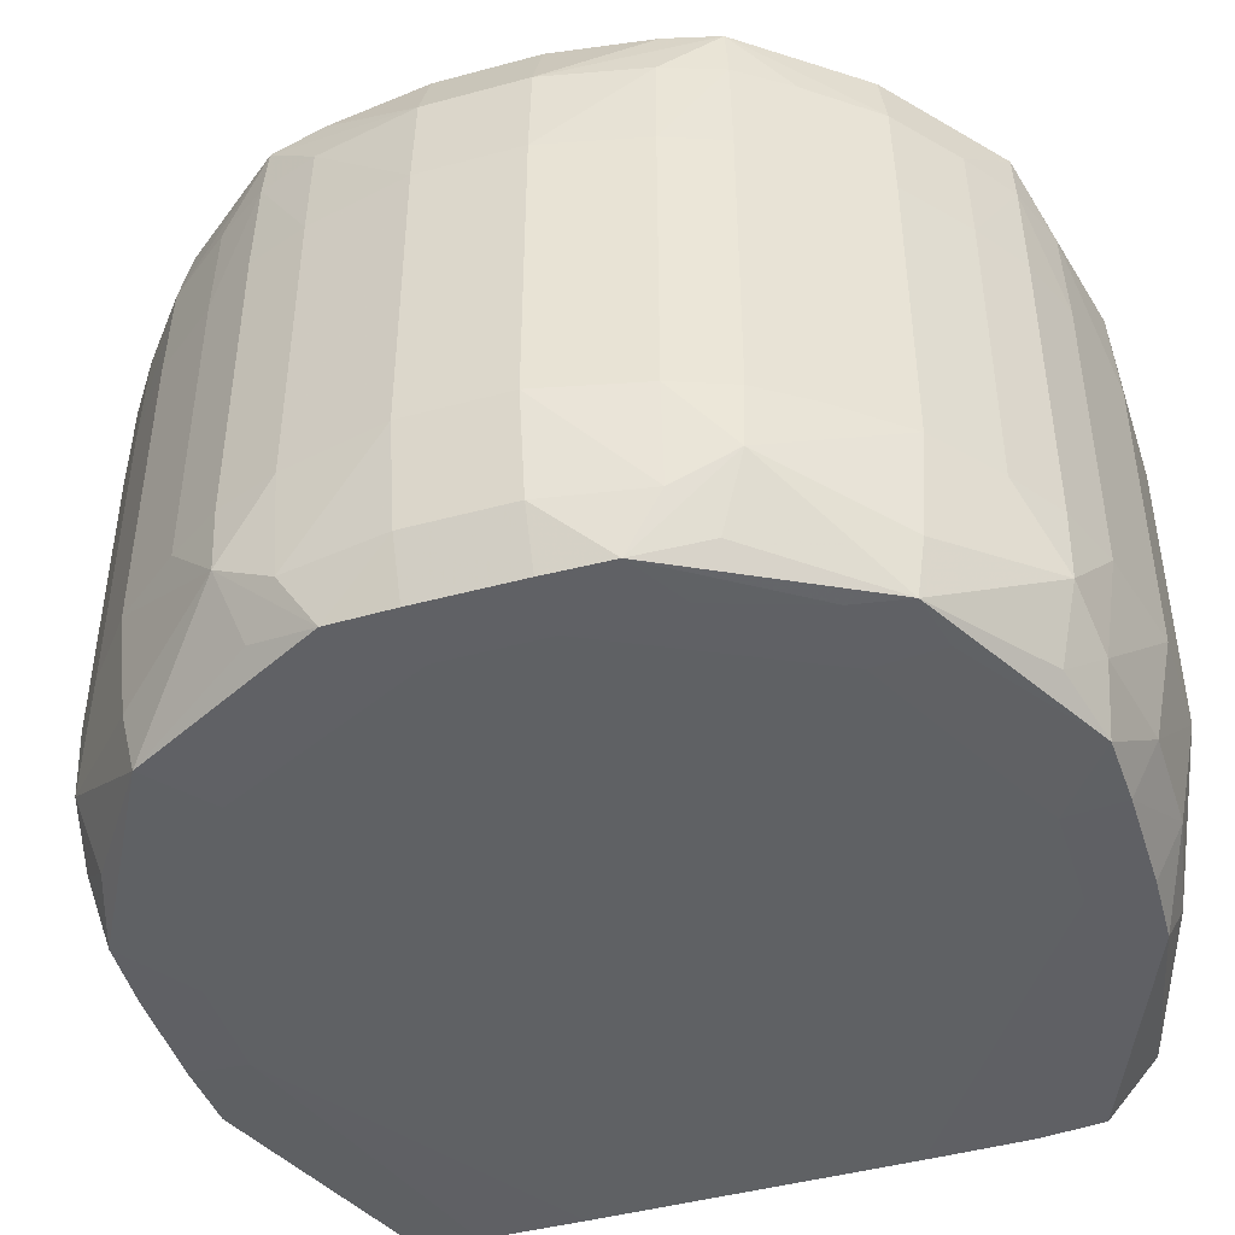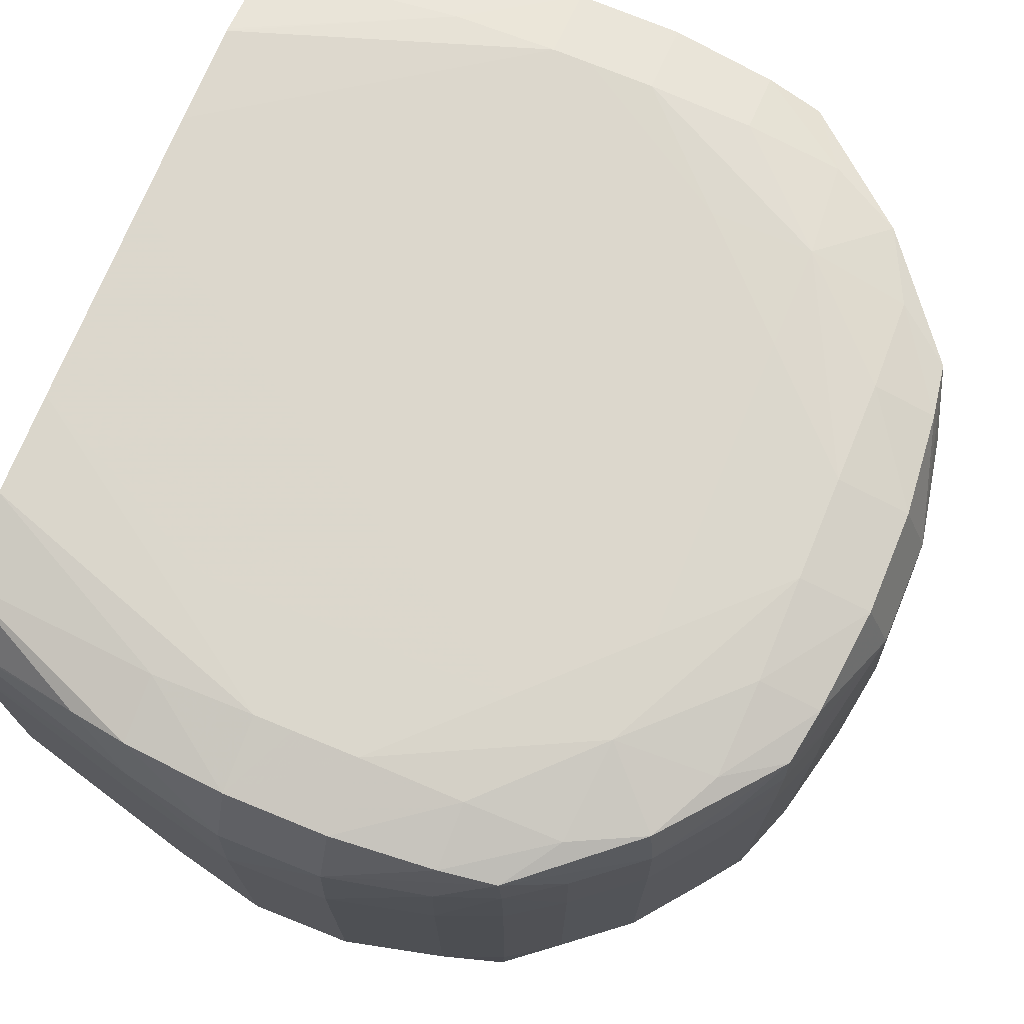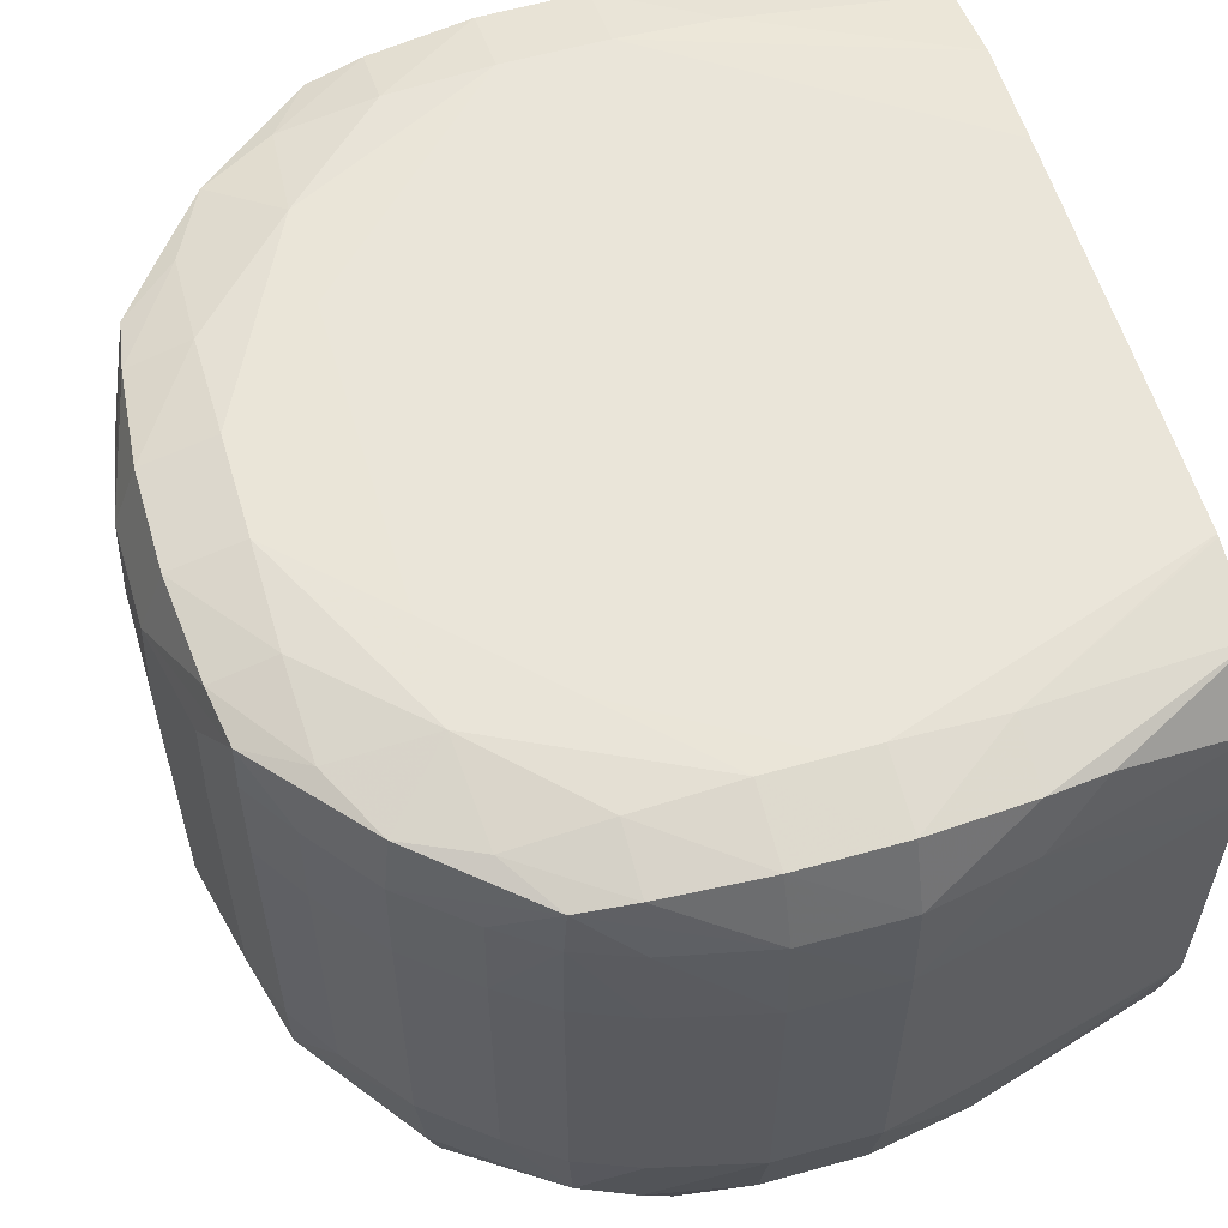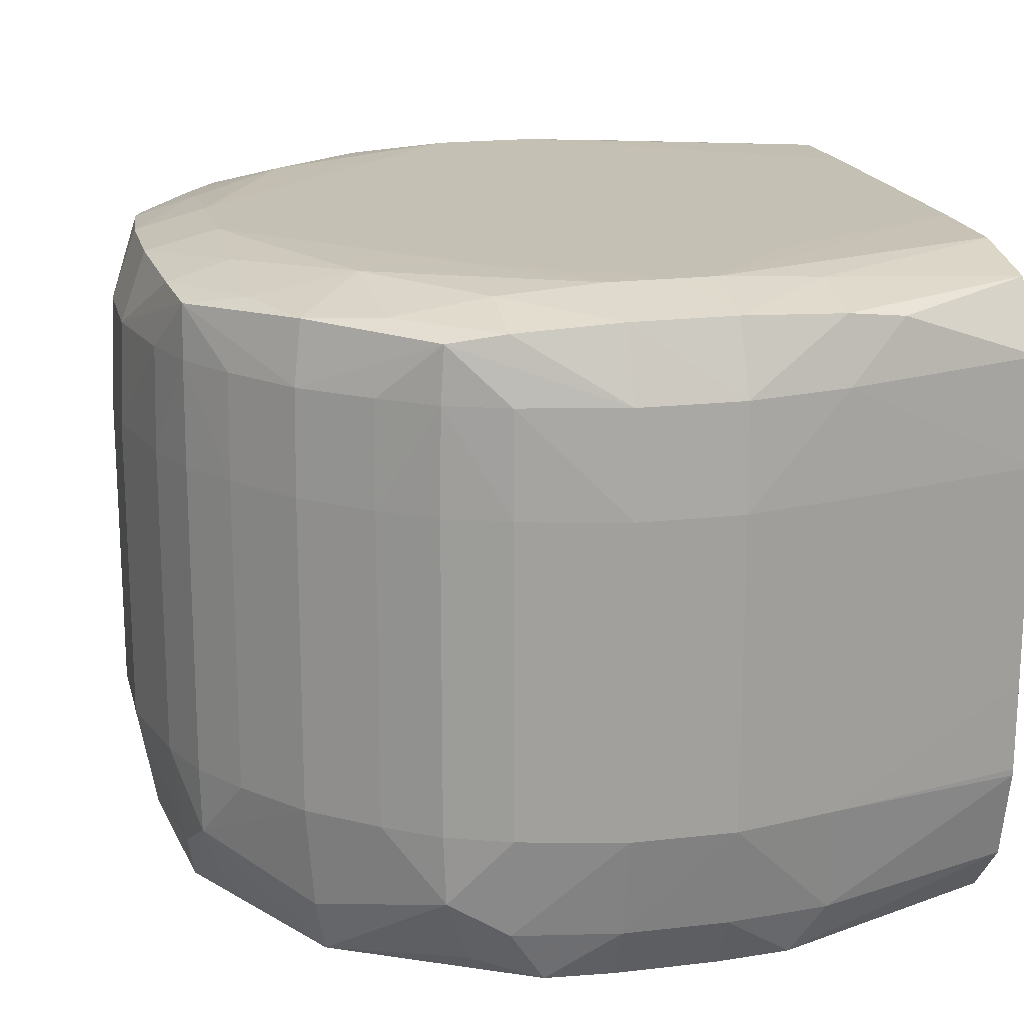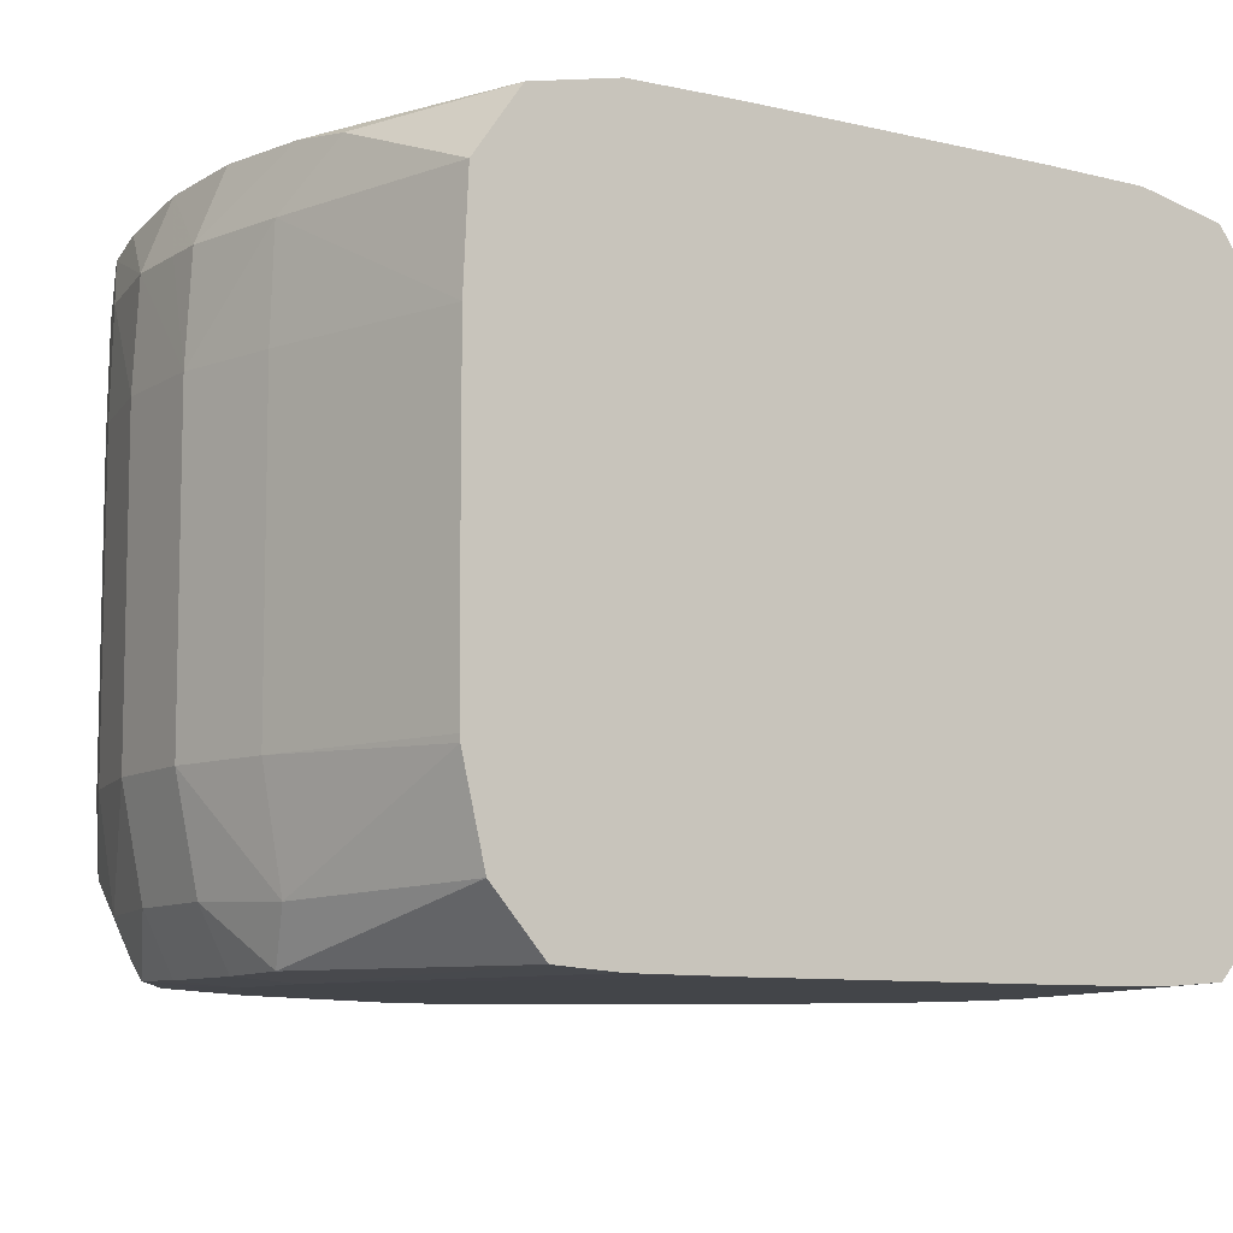
<metadata>
{"format":"obj","ext":"obj","renderer":"f3d","projection":"perspective","resolution":1024,"background":"white","views":[{"elev":-45.4,"azim":107.4,"up":"+Z"},{"elev":73.0,"azim":22.4,"up":"+Z"},{"elev":58.3,"azim":163.6,"up":"+Z"},{"elev":18.3,"azim":166.8,"up":"+Z"},{"elev":-8.8,"azim":-122.8,"up":"+Z"}]}
</metadata>
<code>
v 0.1537 0.002913 -0.1462
v 0.1537 0.002913 -0.1425
v 0.1537 0.002924 -0.1479
v 0.1573 0.001983 -0.1481
v 0.1537 0.003002 -0.1406
v 0.1573 0.001983 -0.1425
v 0.1573 0.002046 -0.1407
v 0.1537 0.002926 -0.1481
v 0.1573 0.002306 -0.15
v 0.1592 0.001579 -0.1481
v 0.1537 0.003043 -0.1405
v 0.1563 0.002524 -0.1397
v 0.1592 0.001579 -0.1425
v 0.1592 0.001686 -0.1407
v 0.1573 0.002354 -0.1395
v 0.1537 0.003327 -0.1499
v 0.1592 0.00196 -0.1499
v 0.1579 0.002522 -0.1509
v 0.161 0.001604 -0.1481
v 0.161 0.001976 -0.1499
v 0.1537 0.003826 -0.1394
v 0.161 0.001604 -0.1425
v 0.161 0.001706 -0.1407
v 0.1599 0.001693 -0.1407
v 0.1599 0.001879 -0.1402
v 0.1592 0.002196 -0.1394
v 0.1573 0.003526 -0.1392
v 0.1537 0.004217 -0.1509
v 0.1592 0.002471 -0.1509
v 0.1599 0.002473 -0.1509
v 0.161 0.002476 -0.1509
v 0.1537 0.004243 -0.1509
v 0.1592 0.003526 -0.151
v 0.1629 0.002339 -0.1499
v 0.1629 0.002056 -0.1481
v 0.1622 0.002527 -0.1509
v 0.1537 0.005376 -0.1391
v 0.1629 0.002056 -0.1425
v 0.1629 0.002112 -0.1407
v 0.1639 0.002557 -0.1397
v 0.1629 0.002385 -0.1396
v 0.161 0.002204 -0.1394
v 0.161 0.003526 -0.1391
v 0.1599 0.003526 -0.1391
v 0.1592 0.003526 -0.1391
v 0.1599 0.003132 -0.151
v 0.161 0.003526 -0.151
v 0.1537 0.005335 -0.151
v 0.1537 0.005376 -0.151
v 0.1537 0.007166 -0.151
v 0.1573 0.005376 -0.151
v 0.1629 0.005376 -0.151
v 0.1635 0.00291 -0.1506
v 0.1639 0.002532 -0.1493
v 0.164 0.002496 -0.1481
v 0.1629 0.003526 -0.1509
v 0.1647 0.00419 -0.1509
v 0.1657 0.004411 -0.1509
v 0.1537 0.005435 -0.1391
v 0.164 0.002496 -0.1425
v 0.1639 0.002516 -0.1407
v 0.1649 0.003163 -0.1407
v 0.166 0.004088 -0.1407
v 0.1659 0.00423 -0.1396
v 0.1646 0.003577 -0.1395
v 0.1629 0.003526 -0.1392
v 0.1647 0.005376 -0.1391
v 0.1629 0.005376 -0.1391
v 0.1573 0.005376 -0.1391
v 0.1537 0.007225 -0.1391
v 0.1647 0.005376 -0.151
v 0.1537 0.01277 -0.151
v 0.1629 0.01462 -0.151
v 0.1647 0.007227 -0.151
v 0.1659 0.004225 -0.1499
v 0.166 0.004057 -0.1481
v 0.1649 0.003132 -0.1481
v 0.1659 0.005376 -0.1509
v 0.1676 0.0079 -0.1509
v 0.1672 0.006667 -0.1505
v 0.1676 0.006207 -0.1493
v 0.1649 0.003132 -0.1425
v 0.166 0.004057 -0.1425
v 0.167 0.005232 -0.1425
v 0.1669 0.005264 -0.1407
v 0.1675 0.006248 -0.1397
v 0.1665 0.005529 -0.1395
v 0.1666 0.007227 -0.1392
v 0.1666 0.009077 -0.1391
v 0.1647 0.007227 -0.1391
v 0.1537 0.01098 -0.1391
v 0.1666 0.009077 -0.151
v 0.1666 0.00726 -0.1509
v 0.1537 0.01456 -0.151
v 0.1592 0.01647 -0.151
v 0.1573 0.01462 -0.151
v 0.1647 0.01462 -0.151
v 0.1647 0.01277 -0.151
v 0.161 0.01647 -0.151
v 0.167 0.005232 -0.1481
v 0.1676 0.009077 -0.1509
v 0.1681 0.009077 -0.1499
v 0.1677 0.00726 -0.1499
v 0.168 0.007227 -0.1481
v 0.1676 0.006159 -0.1481
v 0.1676 0.006159 -0.1425
v 0.1676 0.006189 -0.1407
v 0.1679 0.007227 -0.1407
v 0.1683 0.009077 -0.1407
v 0.1677 0.007227 -0.1396
v 0.1679 0.009077 -0.1394
v 0.1666 0.01092 -0.1391
v 0.1647 0.01277 -0.1391
v 0.1629 0.01462 -0.1391
v 0.1573 0.01462 -0.1391
v 0.1537 0.01277 -0.1391
v 0.1666 0.01092 -0.151
v 0.1537 0.01462 -0.151
v 0.1537 0.01576 -0.1509
v 0.1579 0.01748 -0.1509
v 0.1592 0.01753 -0.1509
v 0.1599 0.01713 -0.151
v 0.1629 0.01647 -0.1509
v 0.1647 0.01581 -0.1509
v 0.1657 0.01559 -0.1509
v 0.1659 0.01462 -0.1509
v 0.1666 0.01274 -0.1509
v 0.161 0.01752 -0.1509
v 0.1622 0.01747 -0.1509
v 0.1676 0.01092 -0.1509
v 0.1684 0.009077 -0.1481
v 0.1681 0.01092 -0.1499
v 0.168 0.007227 -0.1425
v 0.1684 0.009077 -0.1425
v 0.1683 0.01092 -0.1407
v 0.1679 0.01092 -0.1394
v 0.1666 0.01277 -0.1392
v 0.1647 0.01462 -0.1391
v 0.161 0.01647 -0.1391
v 0.1599 0.01647 -0.1391
v 0.1592 0.01647 -0.1391
v 0.1537 0.01462 -0.1391
v 0.1676 0.0121 -0.1509
v 0.1537 0.01667 -0.1499
v 0.1573 0.01769 -0.15
v 0.1592 0.01804 -0.1499
v 0.1599 0.01753 -0.1509
v 0.1635 0.01709 -0.1506
v 0.1639 0.01747 -0.1493
v 0.1659 0.01577 -0.1499
v 0.1676 0.01379 -0.1493
v 0.1672 0.01333 -0.1505
v 0.161 0.01802 -0.1499
v 0.1629 0.01766 -0.1499
v 0.1684 0.01092 -0.1481
v 0.1677 0.01274 -0.1499
v 0.1684 0.01092 -0.1425
v 0.1679 0.01277 -0.1407
v 0.1675 0.01375 -0.1397
v 0.1677 0.01277 -0.1396
v 0.1665 0.01447 -0.1395
v 0.1659 0.01577 -0.1396
v 0.1646 0.01642 -0.1395
v 0.1629 0.01647 -0.1392
v 0.161 0.0178 -0.1394
v 0.1592 0.0178 -0.1394
v 0.1573 0.01647 -0.1392
v 0.1537 0.01468 -0.1391
v 0.1537 0.01707 -0.1482
v 0.1573 0.01802 -0.1481
v 0.1592 0.01842 -0.1481
v 0.1599 0.01827 -0.1488
v 0.1629 0.01794 -0.1481
v 0.164 0.0175 -0.1481
v 0.1649 0.01687 -0.1481
v 0.166 0.01594 -0.1481
v 0.1676 0.01384 -0.1481
v 0.168 0.01277 -0.1481
v 0.167 0.01477 -0.1481
v 0.161 0.0184 -0.1481
v 0.168 0.01277 -0.1425
v 0.1676 0.01381 -0.1407
v 0.1669 0.01474 -0.1407
v 0.166 0.01591 -0.1407
v 0.1639 0.01744 -0.1397
v 0.1629 0.01761 -0.1396
v 0.161 0.01829 -0.1407
v 0.1599 0.01831 -0.1407
v 0.1592 0.01831 -0.1407
v 0.1573 0.01765 -0.1395
v 0.1537 0.01617 -0.1394
v 0.1537 0.01707 -0.1481
v 0.1537 0.01709 -0.1465
v 0.1573 0.01802 -0.1425
v 0.1592 0.01842 -0.1425
v 0.1629 0.01794 -0.1425
v 0.164 0.0175 -0.1425
v 0.1649 0.01687 -0.1425
v 0.166 0.01594 -0.1425
v 0.1676 0.01384 -0.1425
v 0.167 0.01477 -0.1425
v 0.161 0.0184 -0.1425
v 0.1649 0.01684 -0.1407
v 0.1639 0.01748 -0.1407
v 0.1629 0.01789 -0.1407
v 0.1573 0.01795 -0.1407
v 0.1563 0.01748 -0.1397
v 0.1537 0.017 -0.1406
v 0.1537 0.01709 -0.1425
f 1 2 5
f 1 5 11
f 1 11 21
f 1 21 37
f 1 37 59
f 1 59 70
f 1 70 91
f 1 91 116
f 1 116 142
f 1 142 168
f 1 168 191
f 1 191 208
f 1 208 209
f 1 209 193
f 1 193 192
f 1 192 169
f 1 169 144
f 1 144 119
f 1 119 118
f 1 118 94
f 1 94 72
f 1 72 50
f 1 50 49
f 1 49 48
f 1 48 32
f 1 32 28
f 1 28 16
f 1 16 8
f 1 8 3
f 1 3 4
f 1 4 6
f 1 6 2
f 2 6 7
f 2 7 5
f 3 8 4
f 4 8 9
f 4 9 10
f 4 10 13
f 4 13 6
f 5 7 12
f 5 12 11
f 6 13 7
f 7 13 14
f 7 14 15
f 7 15 12
f 8 16 9
f 9 17 10
f 9 16 18
f 9 18 17
f 10 19 22
f 10 22 13
f 10 17 20
f 10 20 19
f 11 12 21
f 12 15 21
f 13 22 23
f 13 23 24
f 13 24 14
f 14 24 25
f 14 25 26
f 14 26 15
f 15 27 21
f 15 26 27
f 16 28 18
f 17 18 29
f 17 29 30
f 17 30 31
f 17 31 20
f 18 28 32
f 18 32 33
f 18 33 29
f 19 20 34
f 19 34 35
f 19 35 38
f 19 38 22
f 20 31 36
f 20 36 34
f 21 27 37
f 22 38 39
f 22 39 23
f 23 39 40
f 23 40 41
f 23 41 42
f 23 42 24
f 24 42 25
f 25 42 26
f 26 42 43
f 26 43 44
f 26 44 45
f 26 45 27
f 27 45 37
f 29 33 46
f 29 46 30
f 30 46 31
f 31 46 47
f 31 47 36
f 32 48 33
f 33 48 49
f 33 49 50
f 33 50 51
f 33 51 52
f 33 52 47
f 33 47 46
f 34 36 53
f 34 53 54
f 34 54 35
f 35 54 55
f 35 55 60
f 35 60 38
f 36 47 56
f 36 56 57
f 36 57 58
f 36 58 53
f 37 45 59
f 38 60 61
f 38 61 39
f 39 61 40
f 40 61 62
f 40 62 63
f 40 63 64
f 40 64 65
f 40 65 41
f 41 65 66
f 41 66 42
f 42 66 43
f 43 66 67
f 43 67 68
f 43 68 44
f 44 68 69
f 44 69 45
f 45 69 70
f 45 70 59
f 47 52 71
f 47 71 56
f 50 52 51
f 50 72 73
f 50 73 52
f 52 73 98
f 52 98 74
f 52 74 71
f 53 58 54
f 54 58 75
f 54 75 76
f 54 76 77
f 54 77 55
f 55 77 82
f 55 82 60
f 56 71 57
f 57 71 58
f 58 71 78
f 58 78 79
f 58 79 80
f 58 80 81
f 58 81 75
f 60 82 61
f 61 82 62
f 62 82 63
f 63 83 84
f 63 84 85
f 63 85 86
f 63 86 64
f 63 82 83
f 64 86 87
f 64 87 67
f 64 67 65
f 65 67 66
f 67 87 88
f 67 88 89
f 67 89 90
f 67 90 68
f 68 90 91
f 68 91 70
f 68 70 69
f 71 74 92
f 71 92 93
f 71 93 78
f 72 94 95
f 72 95 96
f 72 96 73
f 73 97 98
f 73 96 95
f 73 95 99
f 73 99 97
f 74 98 117
f 74 117 92
f 75 81 76
f 76 81 100
f 76 100 84
f 76 84 83
f 76 83 82
f 76 82 77
f 78 93 79
f 79 92 101
f 79 101 102
f 79 102 103
f 79 103 81
f 79 81 80
f 79 93 92
f 81 103 104
f 81 104 105
f 81 105 100
f 84 100 105
f 84 105 106
f 84 106 107
f 84 107 85
f 85 107 86
f 86 107 108
f 86 108 109
f 86 109 110
f 86 110 87
f 87 110 88
f 88 110 111
f 88 111 89
f 89 111 136
f 89 136 112
f 89 112 113
f 89 113 90
f 90 113 91
f 91 113 114
f 91 114 115
f 91 115 116
f 92 117 130
f 92 130 101
f 94 118 95
f 95 118 119
f 95 119 120
f 95 120 121
f 95 121 122
f 95 122 99
f 97 99 123
f 97 123 124
f 97 124 125
f 97 125 126
f 97 126 127
f 97 127 117
f 97 117 98
f 99 122 128
f 99 128 129
f 99 129 123
f 101 130 132
f 101 132 102
f 102 131 103
f 102 132 155
f 102 155 131
f 103 131 104
f 104 131 134
f 104 134 133
f 104 133 106
f 104 106 105
f 106 133 107
f 107 133 108
f 108 133 134
f 108 134 109
f 109 111 110
f 109 134 157
f 109 157 135
f 109 135 136
f 109 136 111
f 112 136 137
f 112 137 138
f 112 138 113
f 113 138 114
f 114 138 139
f 114 139 140
f 114 140 141
f 114 141 115
f 115 141 116
f 116 141 142
f 117 127 143
f 117 143 130
f 119 144 120
f 120 144 145
f 120 145 146
f 120 146 121
f 121 147 122
f 121 146 147
f 122 147 128
f 123 129 124
f 124 129 125
f 125 129 148
f 125 148 149
f 125 149 150
f 125 150 151
f 125 151 152
f 125 152 143
f 125 143 126
f 126 143 127
f 128 147 146
f 128 146 153
f 128 153 129
f 129 153 154
f 129 154 148
f 130 143 132
f 131 155 157
f 131 157 134
f 132 143 156
f 132 156 155
f 135 157 158
f 135 158 159
f 135 159 160
f 135 160 136
f 136 160 137
f 137 160 161
f 137 161 138
f 138 161 162
f 138 162 163
f 138 163 164
f 138 164 139
f 139 164 165
f 139 165 166
f 139 166 140
f 140 166 141
f 141 166 167
f 141 167 142
f 142 167 168
f 143 152 151
f 143 151 156
f 144 169 145
f 145 170 171
f 145 171 146
f 145 169 170
f 146 171 172
f 146 172 153
f 148 154 149
f 149 154 173
f 149 173 174
f 149 174 175
f 149 175 176
f 149 176 150
f 150 176 151
f 151 177 178
f 151 178 156
f 151 176 179
f 151 179 177
f 153 172 180
f 153 180 154
f 154 180 173
f 155 156 178
f 155 178 181
f 155 181 157
f 157 181 158
f 158 181 182
f 158 182 159
f 159 182 183
f 159 183 184
f 159 184 162
f 159 162 161
f 159 161 160
f 162 184 185
f 162 185 163
f 163 185 186
f 163 186 164
f 164 186 165
f 165 187 188
f 165 188 189
f 165 189 166
f 165 186 187
f 166 189 190
f 166 190 167
f 167 191 168
f 167 190 191
f 169 192 170
f 170 192 193
f 170 193 209
f 170 209 194
f 170 194 195
f 170 195 171
f 171 195 202
f 171 202 180
f 171 180 172
f 173 180 202
f 173 202 196
f 173 196 197
f 173 197 174
f 174 197 198
f 174 198 175
f 175 198 199
f 175 199 176
f 176 199 201
f 176 201 179
f 177 200 181
f 177 181 178
f 177 179 201
f 177 201 200
f 181 200 182
f 182 200 201
f 182 201 183
f 183 201 184
f 184 201 199
f 184 199 198
f 184 198 203
f 184 203 185
f 185 203 204
f 185 204 205
f 185 205 187
f 185 187 186
f 187 202 195
f 187 195 188
f 187 205 202
f 188 195 189
f 189 195 206
f 189 206 190
f 190 206 207
f 190 207 191
f 191 207 208
f 194 206 195
f 194 209 206
f 196 205 204
f 196 204 197
f 196 202 205
f 197 204 198
f 198 204 203
f 206 209 208
f 206 208 207

</code>
